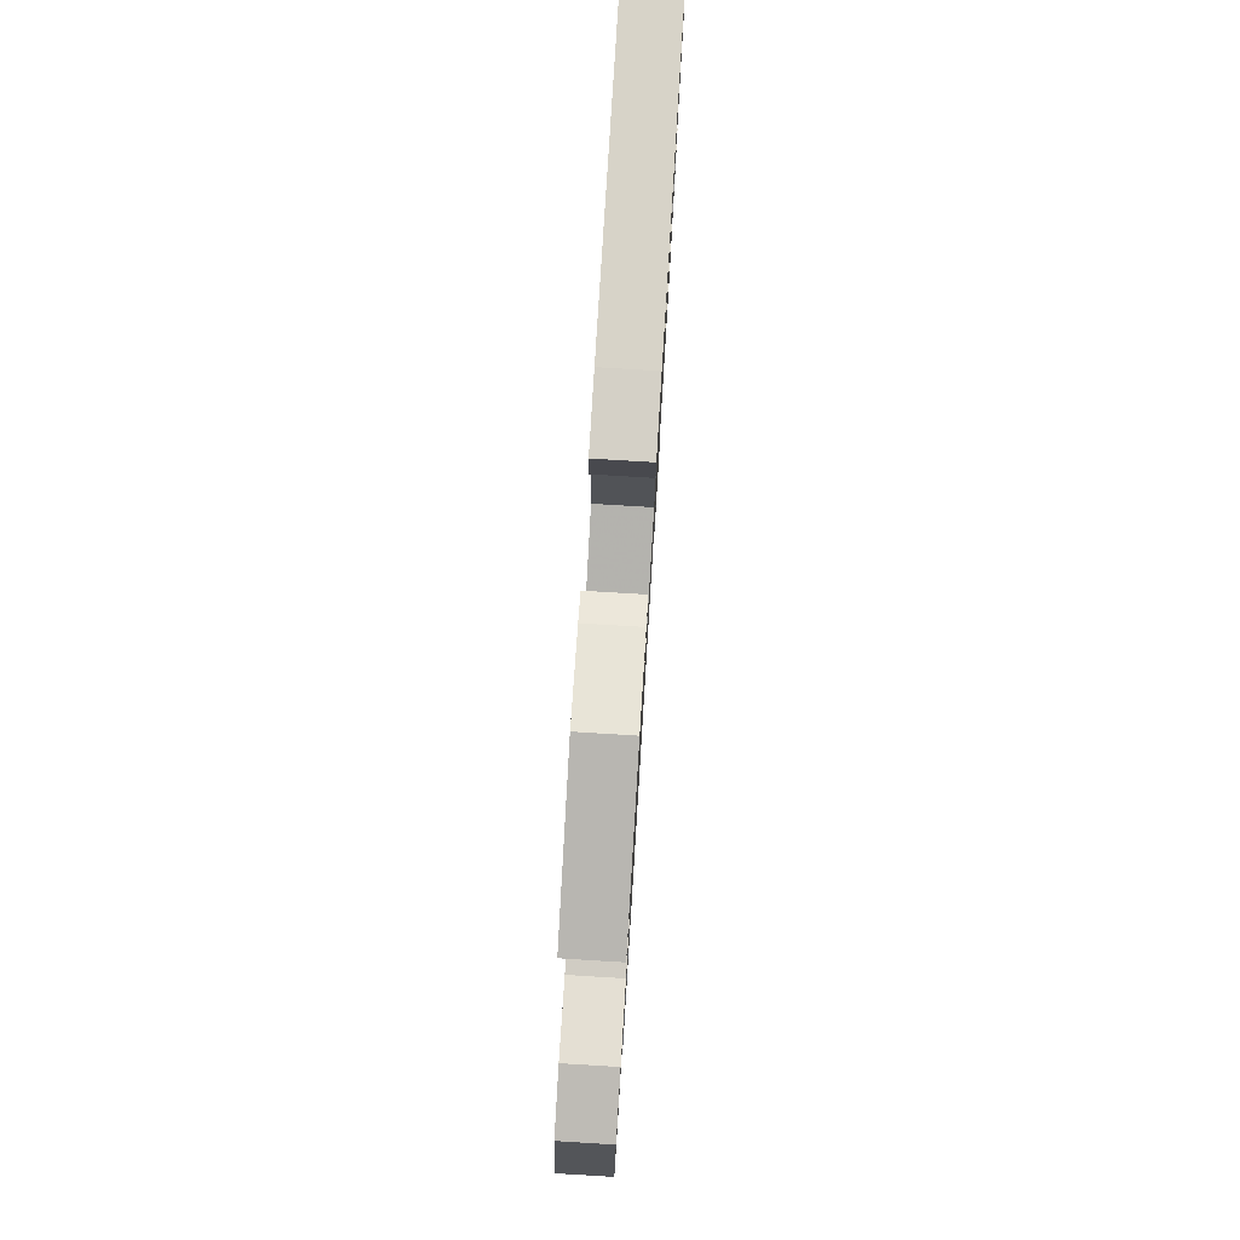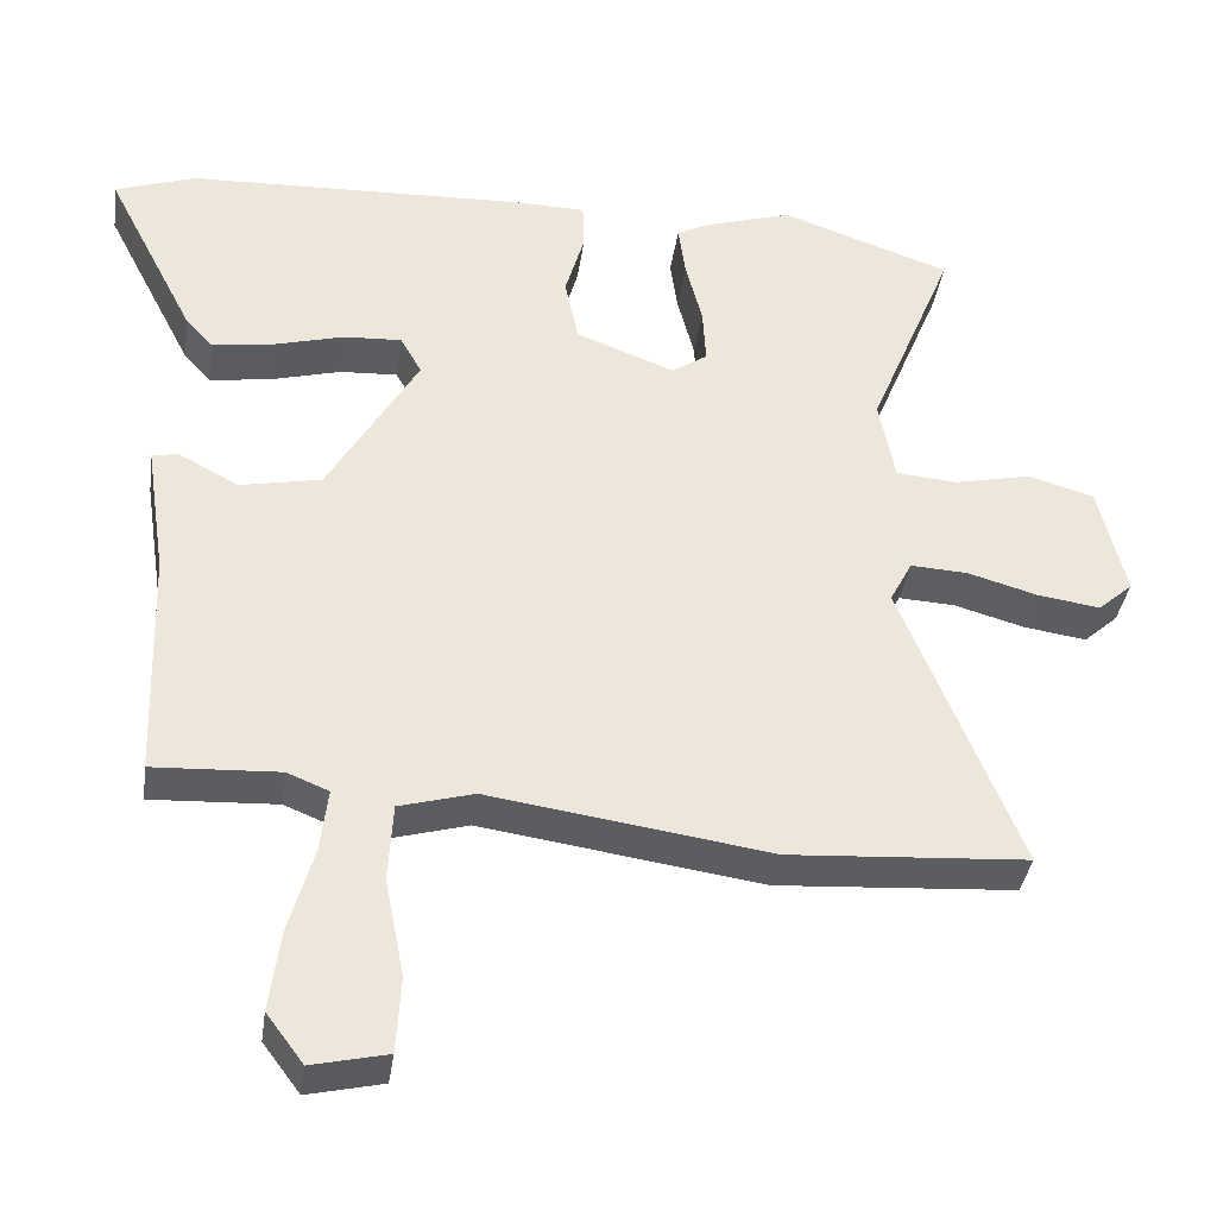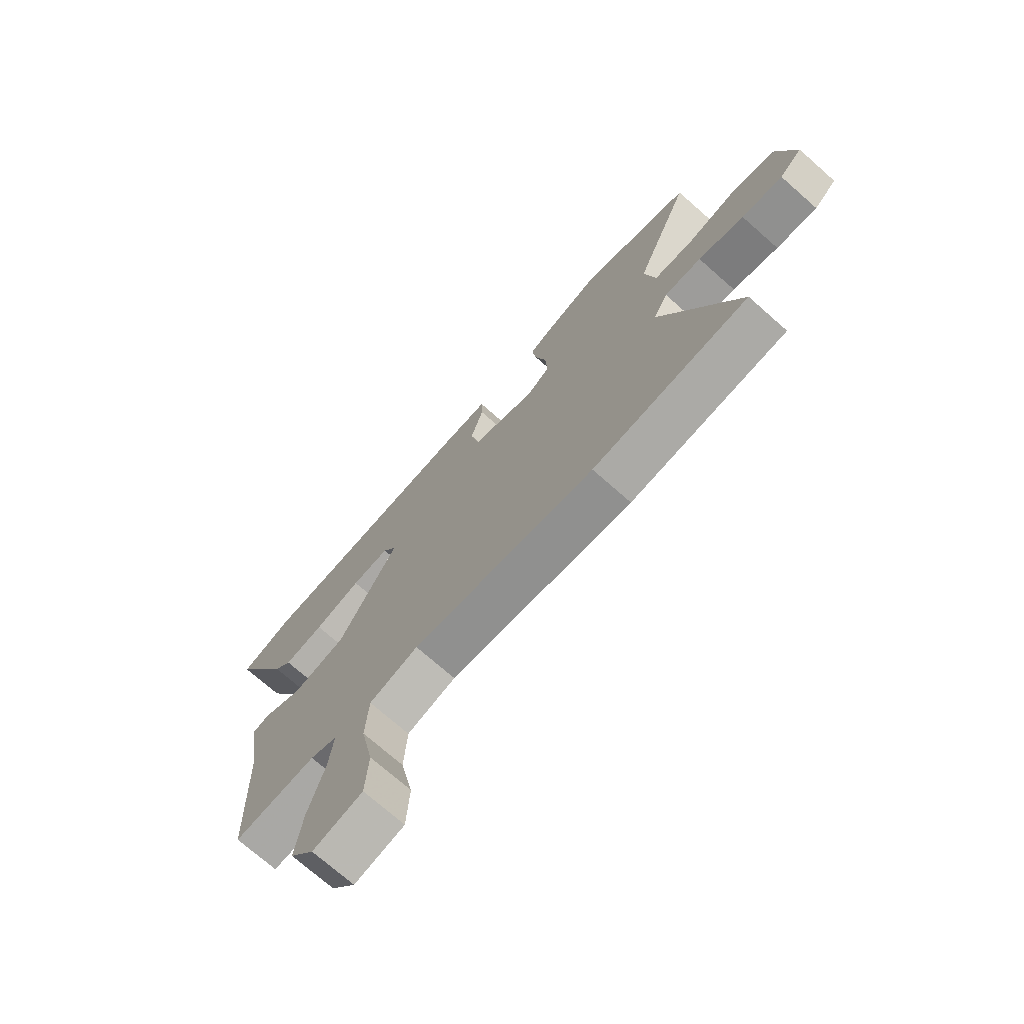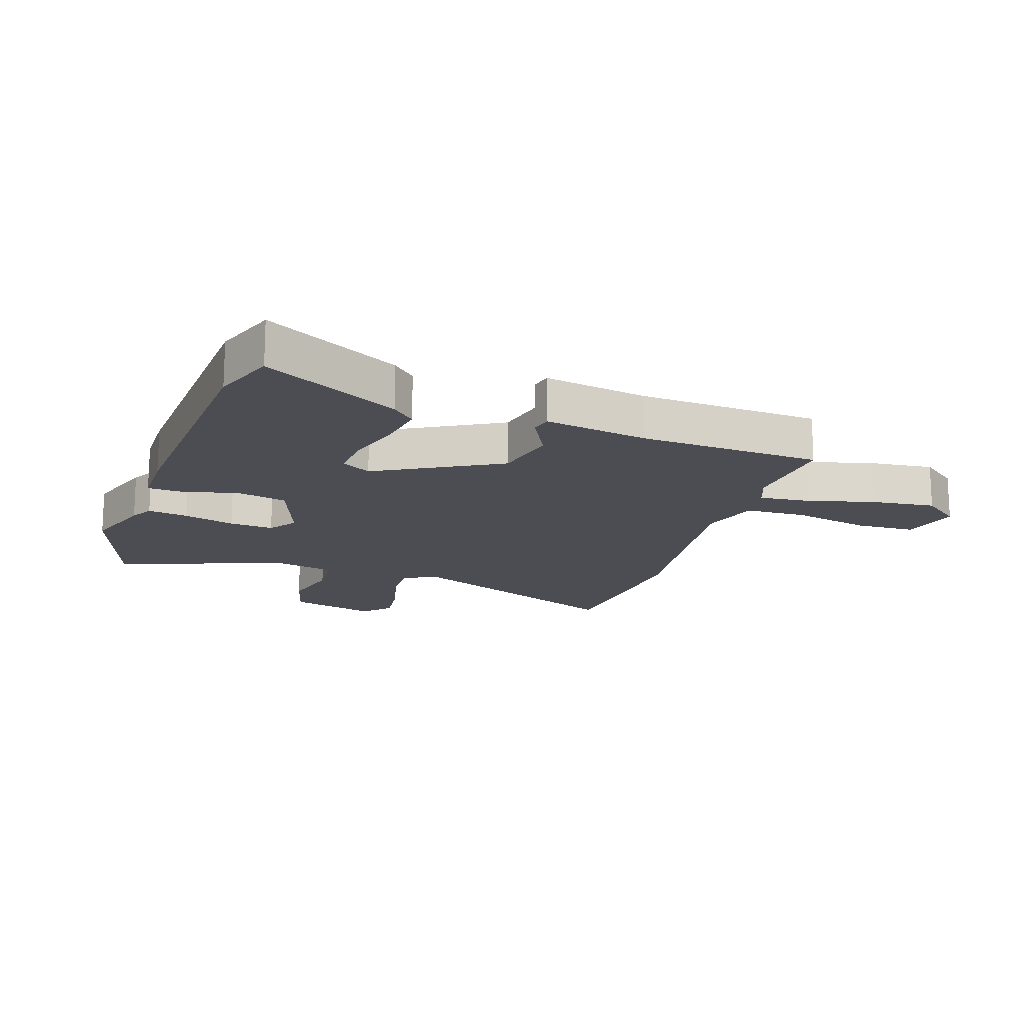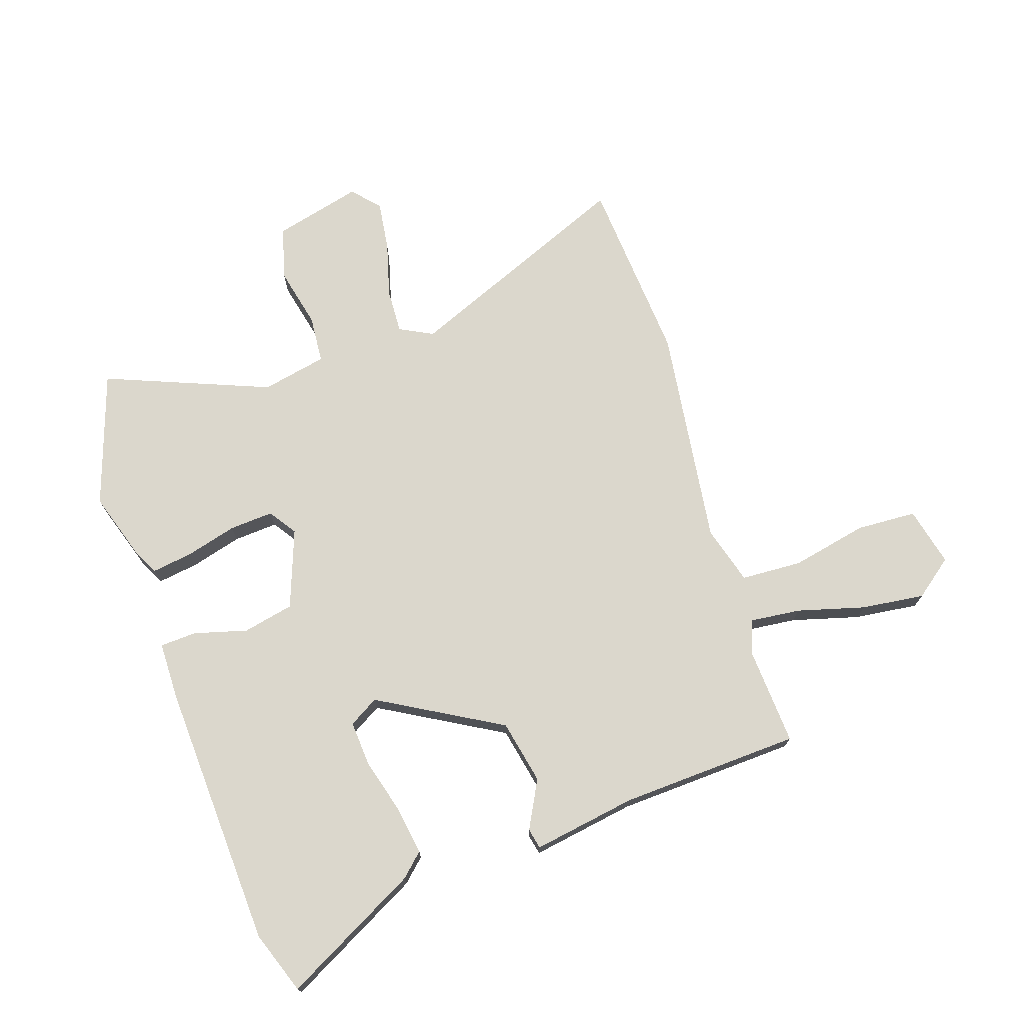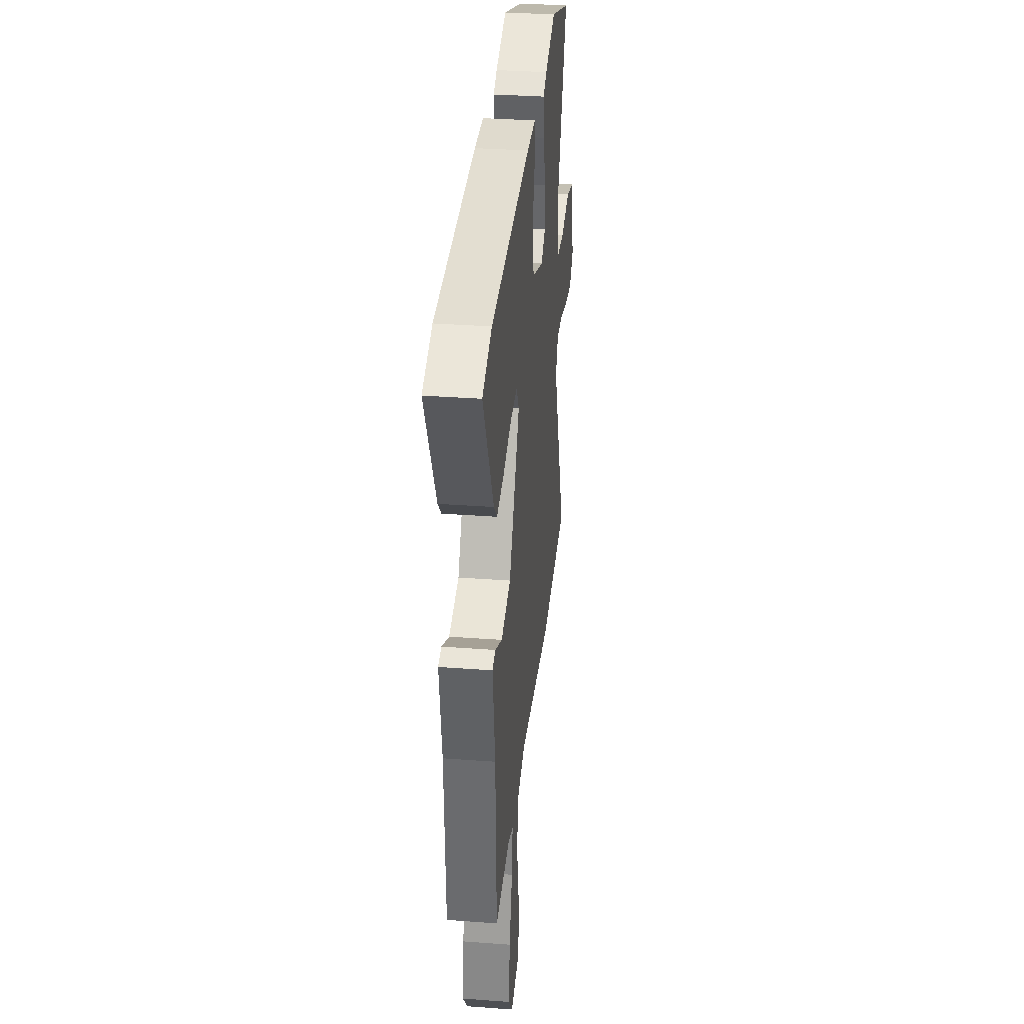
<metadata>
{"format":"obj","ext":"obj","renderer":"f3d","projection":"perspective","resolution":1024,"background":"white","views":[{"elev":79.2,"azim":-86.5,"up":"+Z"},{"elev":-37.0,"azim":171.9,"up":"+Z"},{"elev":-72.7,"azim":-131.4,"up":"+Z"},{"elev":-16.4,"azim":70.4,"up":"+Y"},{"elev":73.1,"azim":71.0,"up":"+Y"},{"elev":33.9,"azim":95.8,"up":"+Z"}]}
</metadata>
<code>
v -0.303 0.07 -0.513
v -0.613 0.07 -0.493
v -0.46 0.07 -0.112
v -0.489 0.07 -0.057
v -0.563 0.07 -0.061
v -0.654 0.07 -0.087
v -0.736 0.07 -0.099
v -0.781 0.07 -0.059
v -0.746 0.07 0.087
v -0.66 0.07 0.112
v -0.559 0.07 0.09
v -0.48 0.07 0.097
v -0.459 0.07 0.205
v -0.57 0.07 0.476
v -0.349 0.07 0.553
v -0.231 0.07 0.516
v -0.193 0.07 0.496
v -0.202 0.07 0.429
v -0.224 0.07 0.344
v -0.228 0.07 0.271
v -0.182 0.07 0.24
v -0.053 0.07 0.289
v -0.036 0.07 0.374
v -0.061 0.07 0.461
v -0.059 0.07 0.522
v 0.038 0.07 0.524
v 0.477 0.07 0.508
v 0.581 0.07 0.472
v 0.465 0.07 0.246
v 0.43 0.07 0.208
v 0.351 0.07 0.219
v 0.258 0.07 0.244
v 0.183 0.07 0.248
v 0.155 0.07 0.199
v 0.272 0.07 -0.002
v 0.378 0.07 -0.023
v 0.456 0.07 0.019
v 0.49 0.07 0.012
v 0.464 0.07 -0.16
v 0.454 0.07 -0.459
v 0.29 0.07 -0.451
v 0.236 0.07 -0.473
v 0.246 0.07 -0.556
v 0.278 0.07 -0.667
v 0.292 0.07 -0.772
v 0.244 0.07 -0.836
v 0.146 0.07 -0.814
v 0.14 0.07 -0.715
v 0.165 0.07 -0.588
v 0.159 0.07 -0.487
v 0.062 0.07 -0.46
v -0.303 0 -0.513
v -0.613 0 -0.493
v -0.46 0 -0.112
v -0.489 0 -0.057
v -0.563 0 -0.061
v -0.654 0 -0.087
v -0.736 0 -0.099
v -0.781 0 -0.059
v -0.746 0 0.087
v -0.66 0 0.112
v -0.559 0 0.09
v -0.48 0 0.097
v -0.459 0 0.205
v -0.57 0 0.476
v -0.349 0 0.553
v -0.231 0 0.516
v -0.193 0 0.496
v -0.202 0 0.429
v -0.224 0 0.344
v -0.228 0 0.271
v -0.182 0 0.24
v -0.053 0 0.289
v -0.036 0 0.374
v -0.061 0 0.461
v -0.059 0 0.522
v 0.038 0 0.524
v 0.477 0 0.508
v 0.581 0 0.472
v 0.465 0 0.246
v 0.43 0 0.208
v 0.351 0 0.219
v 0.258 0 0.244
v 0.183 0 0.248
v 0.155 0 0.199
v 0.272 0 -0.002
v 0.378 0 -0.023
v 0.456 0 0.019
v 0.49 0 0.012
v 0.464 0 -0.16
v 0.454 0 -0.459
v 0.29 0 -0.451
v 0.236 0 -0.473
v 0.246 0 -0.556
v 0.278 0 -0.667
v 0.292 0 -0.772
v 0.244 0 -0.836
v 0.146 0 -0.814
v 0.14 0 -0.715
v 0.165 0 -0.588
v 0.159 0 -0.487
v 0.062 0 -0.46
f 47 48 49
f 46 47 49
f 45 46 49
f 44 45 49
f 43 44 49
f 42 43 49 50
f 41 42 50 51
f 39 40 41
f 39 41 51
f 38 39 51
f 37 38 51
f 36 37 51
f 30 31 32
f 29 30 32
f 28 29 32
f 27 28 32
f 26 27 32
f 25 26 32
f 24 25 32
f 23 24 32
f 22 23 32 33
f 21 22 33 34
f 17 18 19
f 16 17 19
f 15 16 19
f 14 15 19
f 13 14 19
f 12 13 19 20
f 9 10 11
f 8 9 11
f 7 8 11
f 6 7 11
f 5 6 11
f 4 5 11 12
f 12 20 21
f 4 12 21
f 3 4 21
f 1 2 3
f 51 1 3
f 36 51 3
f 35 36 3
f 3 21 34 35
f 100 99 98
f 100 98 97
f 100 97 96
f 100 96 95
f 100 95 94
f 101 100 94 93
f 102 101 93 92
f 92 91 90
f 102 92 90
f 102 90 89
f 102 89 88
f 102 88 87
f 83 82 81
f 83 81 80
f 83 80 79
f 83 79 78
f 83 78 77
f 83 77 76
f 83 76 75
f 83 75 74
f 84 83 74 73
f 85 84 73 72
f 70 69 68
f 70 68 67
f 70 67 66
f 70 66 65
f 70 65 64
f 71 70 64 63
f 62 61 60
f 62 60 59
f 62 59 58
f 62 58 57
f 62 57 56
f 63 62 56 55
f 72 71 63
f 72 63 55
f 72 55 54
f 54 53 52
f 54 52 102
f 54 102 87
f 54 87 86
f 86 85 72 54
f 1 52 53 2
f 2 53 54 3
f 3 54 55 4
f 4 55 56 5
f 5 56 57 6
f 6 57 58 7
f 7 58 59 8
f 8 59 60 9
f 9 60 61 10
f 10 61 62 11
f 11 62 63 12
f 12 63 64 13
f 13 64 65 14
f 14 65 66 15
f 15 66 67 16
f 16 67 68 17
f 17 68 69 18
f 18 69 70 19
f 19 70 71 20
f 20 71 72 21
f 21 72 73 22
f 22 73 74 23
f 23 74 75 24
f 24 75 76 25
f 25 76 77 26
f 26 77 78 27
f 27 78 79 28
f 28 79 80 29
f 29 80 81 30
f 30 81 82 31
f 31 82 83 32
f 32 83 84 33
f 33 84 85 34
f 34 85 86 35
f 35 86 87 36
f 36 87 88 37
f 37 88 89 38
f 38 89 90 39
f 39 90 91 40
f 40 91 92 41
f 41 92 93 42
f 42 93 94 43
f 43 94 95 44
f 44 95 96 45
f 45 96 97 46
f 46 97 98 47
f 47 98 99 48
f 48 99 100 49
f 49 100 101 50
f 50 101 102 51
f 51 102 52 1

</code>
